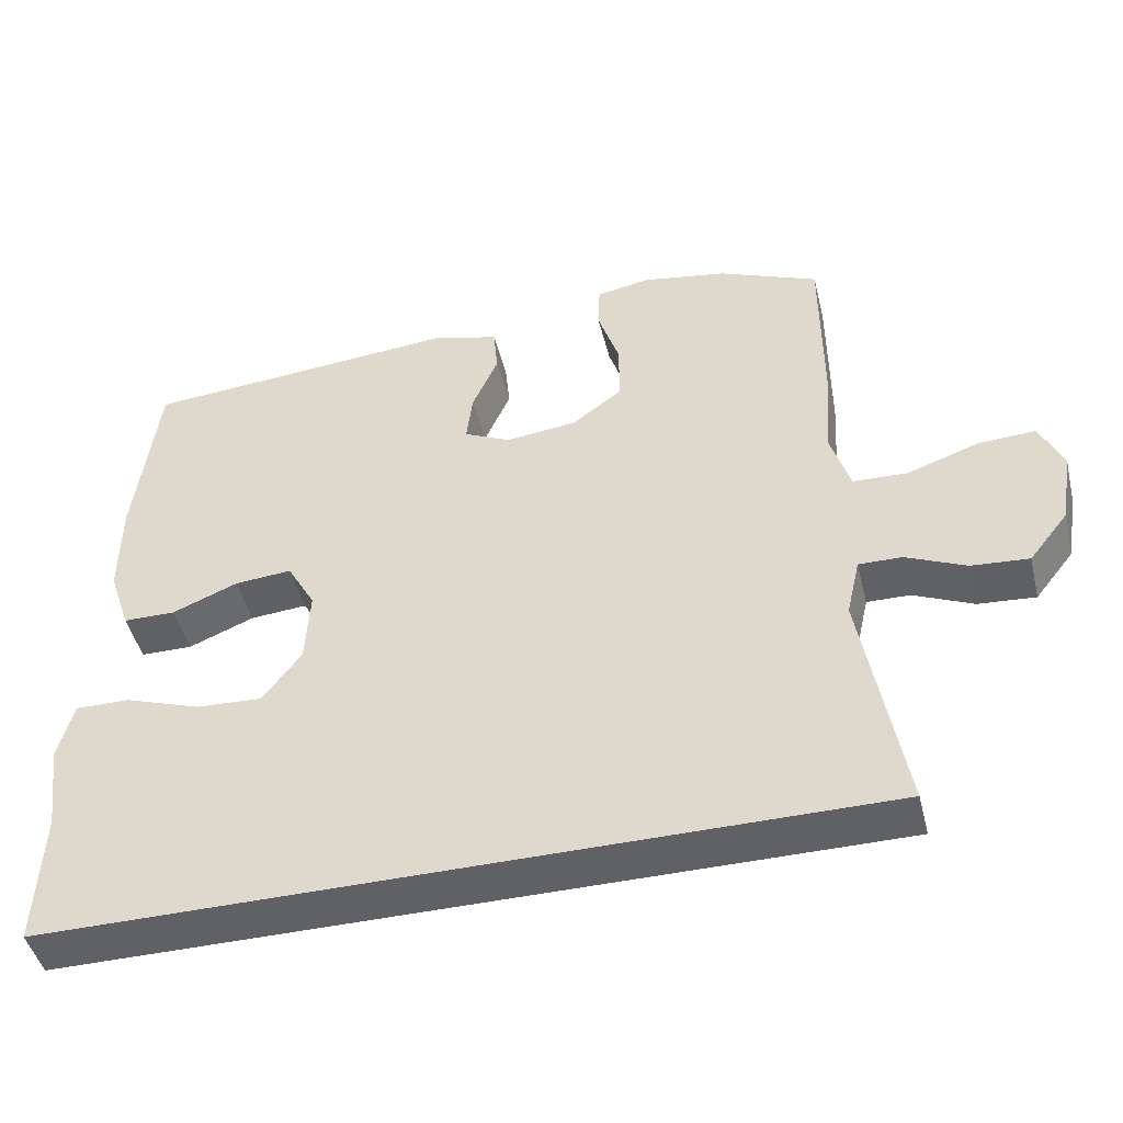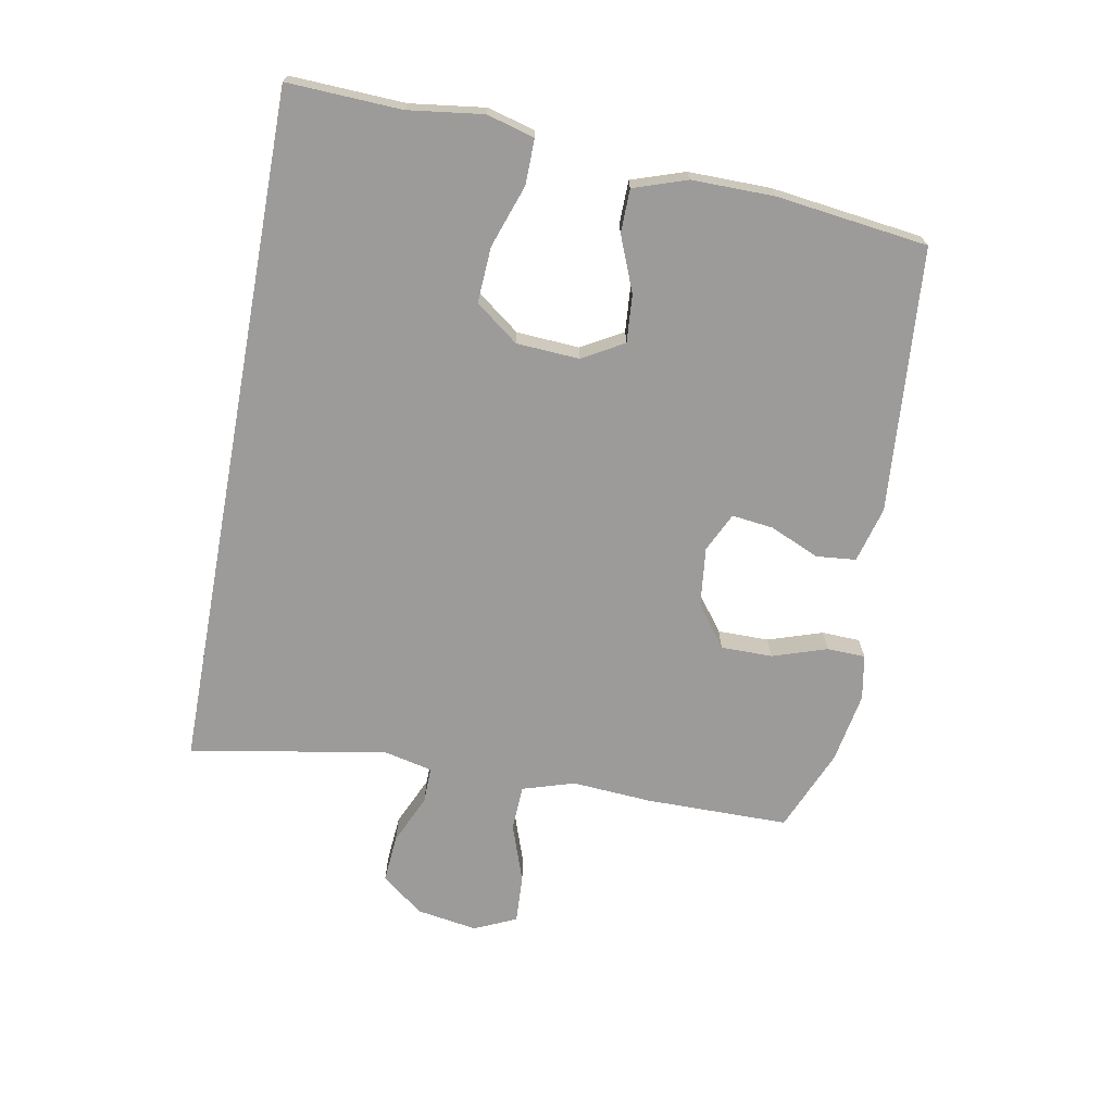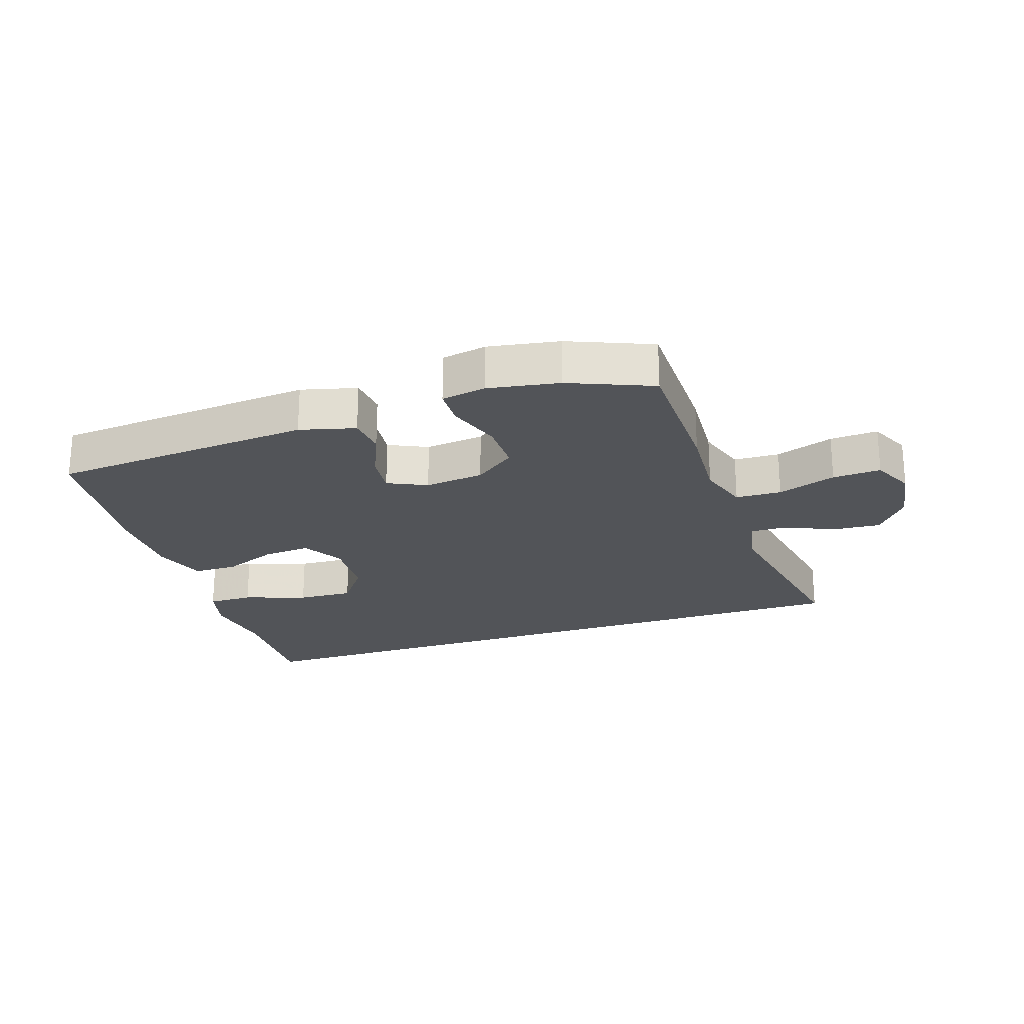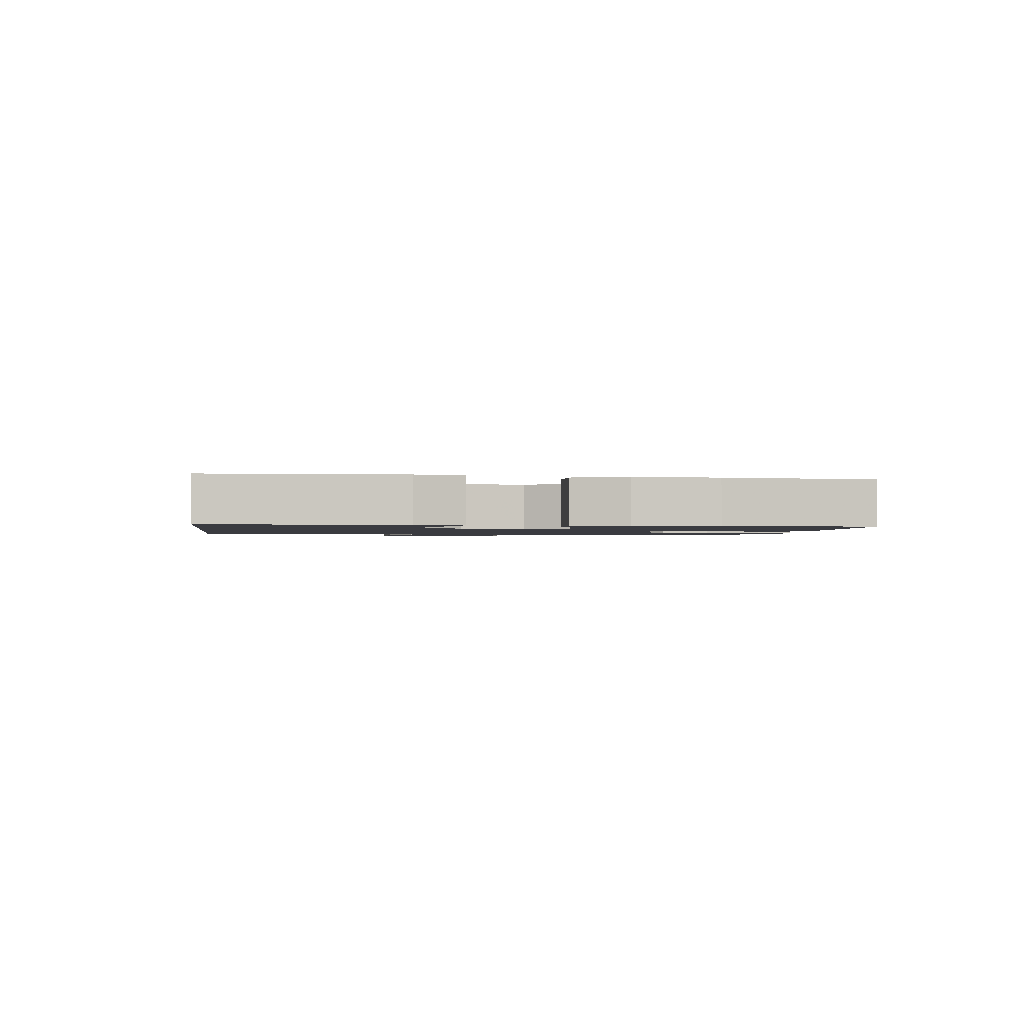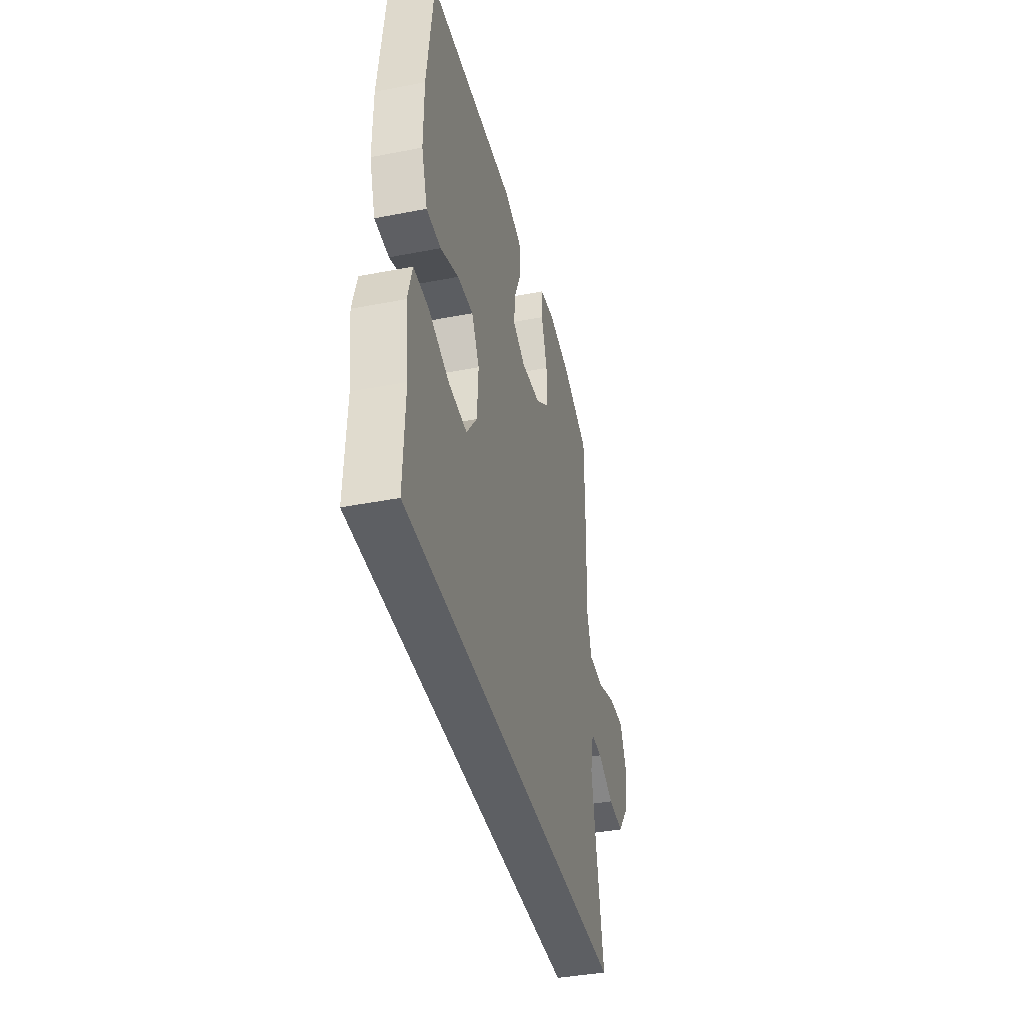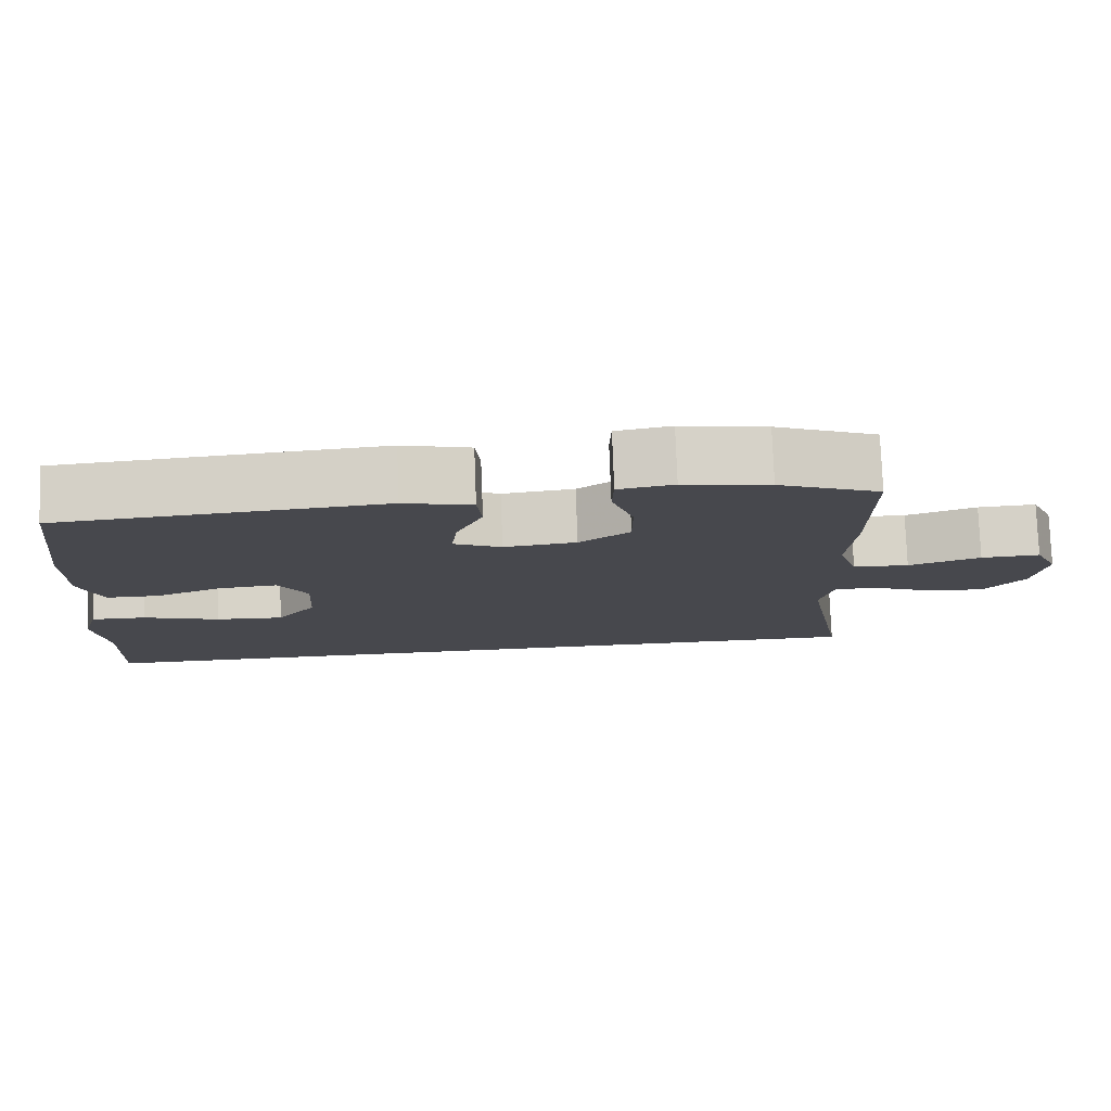
<metadata>
{"format":"obj","ext":"obj","renderer":"f3d","projection":"perspective","resolution":1024,"background":"white","views":[{"elev":-46.2,"azim":13.8,"up":"+Z"},{"elev":-69.7,"azim":-100.5,"up":"+Y"},{"elev":-23.0,"azim":18.7,"up":"+Y"},{"elev":-1.4,"azim":-97.8,"up":"+Y"},{"elev":-40.0,"azim":-76.5,"up":"+Z"},{"elev":78.1,"azim":-2.2,"up":"+Z"}]}
</metadata>
<code>
v 0.549 0.07 -0.5
v -0.564 0.07 -0.5
v -0.556 0.07 -0.316
v -0.572 0.07 -0.195
v -0.551 0.07 -0.118
v -0.478 0.07 -0.119
v -0.377 0.07 -0.154
v -0.287 0.07 -0.159
v -0.235 0.07 -0.09
v -0.229 0.07 0.011
v -0.267 0.07 0.078
v -0.344 0.07 0.072
v -0.433 0.07 0.036
v -0.503 0.07 0.037
v -0.532 0.07 0.123
v -0.531 0.07 0.256
v -0.5 0.07 0.5
v -0.073 0.07 0.534
v 0.017 0.07 0.51
v 0.023 0.07 0.446
v -0.012 0.07 0.366
v -0.02 0.07 0.299
v 0.043 0.07 0.269
v 0.139 0.07 0.28
v 0.206 0.07 0.33
v 0.206 0.07 0.413
v 0.177 0.07 0.501
v 0.179 0.07 0.563
v 0.252 0.07 0.576
v 0.366 0.07 0.556
v 0.5 0.07 0.5
v 0.501 0.07 0.268
v 0.492 0.07 0.139
v 0.518 0.07 0.055
v 0.592 0.07 0.052
v 0.687 0.07 0.085
v 0.765 0.07 0.089
v 0.796 0.07 0.021
v 0.78 0.07 -0.078
v 0.727 0.07 -0.145
v 0.65 0.07 -0.139
v 0.569 0.07 -0.103
v 0.511 0.07 -0.102
v 0.493 0.07 -0.181
v 0.549 0 -0.5
v -0.564 0 -0.5
v -0.556 0 -0.316
v -0.572 0 -0.195
v -0.551 0 -0.118
v -0.478 0 -0.119
v -0.377 0 -0.154
v -0.287 0 -0.159
v -0.235 0 -0.09
v -0.229 0 0.011
v -0.267 0 0.078
v -0.344 0 0.072
v -0.433 0 0.036
v -0.503 0 0.037
v -0.532 0 0.123
v -0.531 0 0.256
v -0.5 0 0.5
v -0.073 0 0.534
v 0.017 0 0.51
v 0.023 0 0.446
v -0.012 0 0.366
v -0.02 0 0.299
v 0.043 0 0.269
v 0.139 0 0.28
v 0.206 0 0.33
v 0.206 0 0.413
v 0.177 0 0.501
v 0.179 0 0.563
v 0.252 0 0.576
v 0.366 0 0.556
v 0.5 0 0.5
v 0.501 0 0.268
v 0.492 0 0.139
v 0.518 0 0.055
v 0.592 0 0.052
v 0.687 0 0.085
v 0.765 0 0.089
v 0.796 0 0.021
v 0.78 0 -0.078
v 0.727 0 -0.145
v 0.65 0 -0.139
v 0.569 0 -0.103
v 0.511 0 -0.102
v 0.493 0 -0.181
f 39 40 41 42
f 39 42 43
f 38 39 43
f 35 36 37 38
f 34 35 38 43
f 33 34 43 44
f 31 32 33
f 30 31 33
f 29 30 33 44
f 26 27 28 29
f 25 26 29 44
f 18 19 20 21
f 18 21 22
f 17 18 22
f 16 17 22 23
f 12 13 14 15
f 11 12 15 16
f 4 5 6 7
f 3 4 7 8
f 2 3 8
f 1 2 8
f 24 25 44 1
f 11 16 23
f 10 11 23 24
f 9 10 24 1
f 1 8 9
f 86 85 84 83
f 87 86 83
f 87 83 82
f 82 81 80 79
f 87 82 79 78
f 88 87 78 77
f 77 76 75
f 77 75 74
f 88 77 74 73
f 73 72 71 70
f 88 73 70 69
f 65 64 63 62
f 66 65 62
f 66 62 61
f 67 66 61 60
f 59 58 57 56
f 60 59 56 55
f 51 50 49 48
f 52 51 48 47
f 52 47 46
f 52 46 45
f 45 88 69 68
f 67 60 55
f 68 67 55 54
f 45 68 54 53
f 53 52 45
f 1 45 46 2
f 2 46 47 3
f 3 47 48 4
f 4 48 49 5
f 5 49 50 6
f 6 50 51 7
f 7 51 52 8
f 8 52 53 9
f 9 53 54 10
f 10 54 55 11
f 11 55 56 12
f 12 56 57 13
f 13 57 58 14
f 14 58 59 15
f 15 59 60 16
f 16 60 61 17
f 17 61 62 18
f 18 62 63 19
f 19 63 64 20
f 20 64 65 21
f 21 65 66 22
f 22 66 67 23
f 23 67 68 24
f 24 68 69 25
f 25 69 70 26
f 26 70 71 27
f 27 71 72 28
f 28 72 73 29
f 29 73 74 30
f 30 74 75 31
f 31 75 76 32
f 32 76 77 33
f 33 77 78 34
f 34 78 79 35
f 35 79 80 36
f 36 80 81 37
f 37 81 82 38
f 38 82 83 39
f 39 83 84 40
f 40 84 85 41
f 41 85 86 42
f 42 86 87 43
f 43 87 88 44
f 44 88 45 1

</code>
